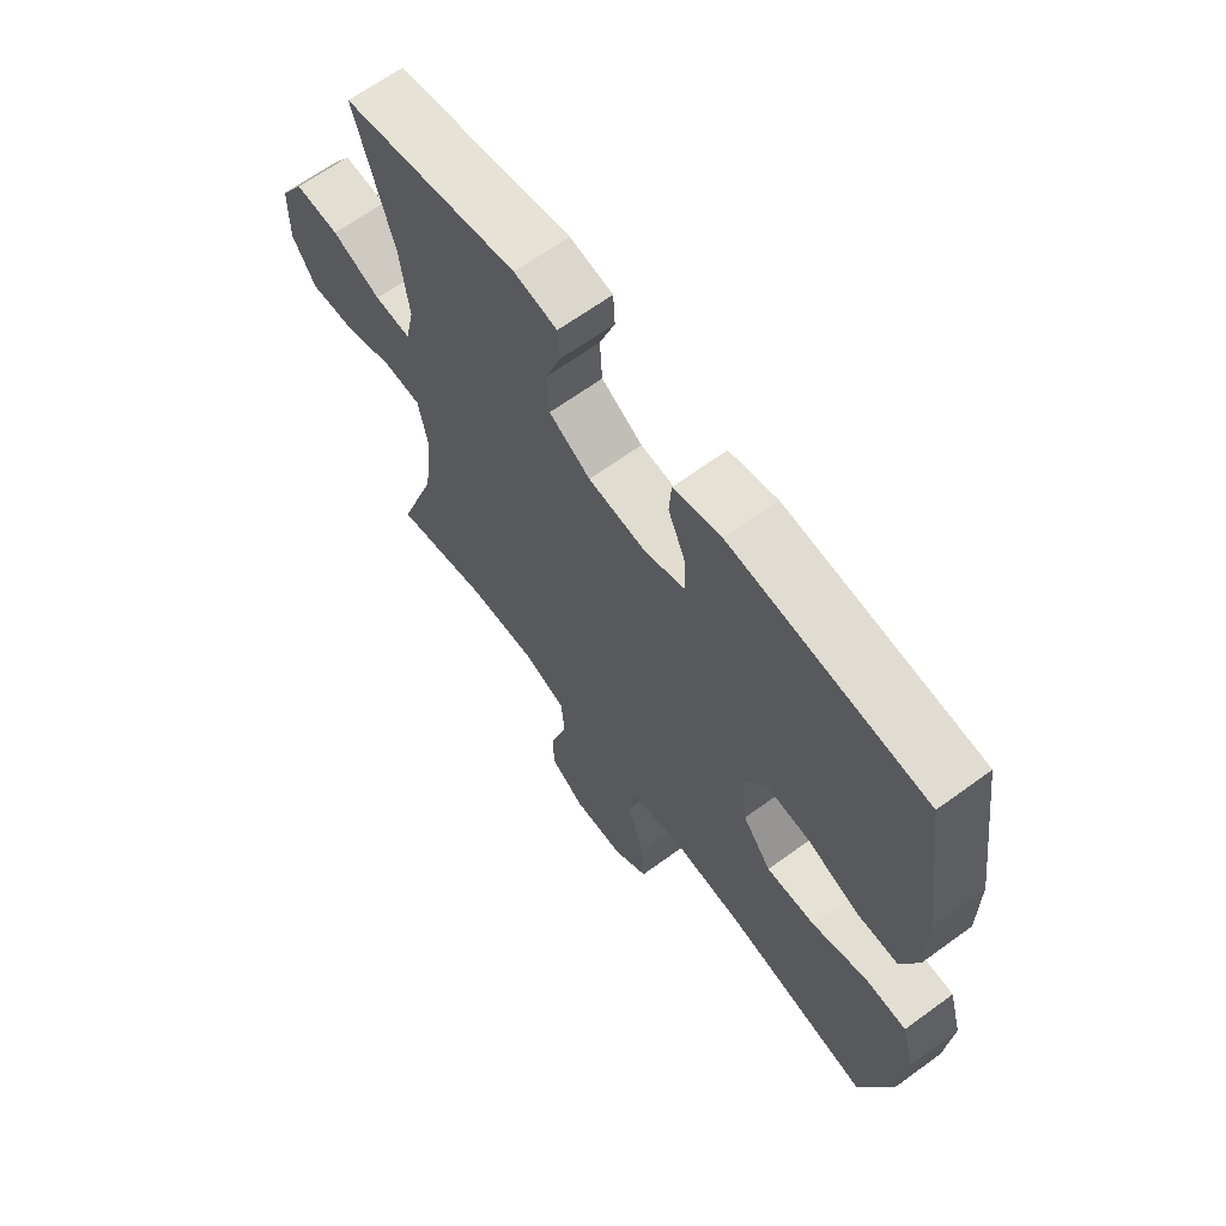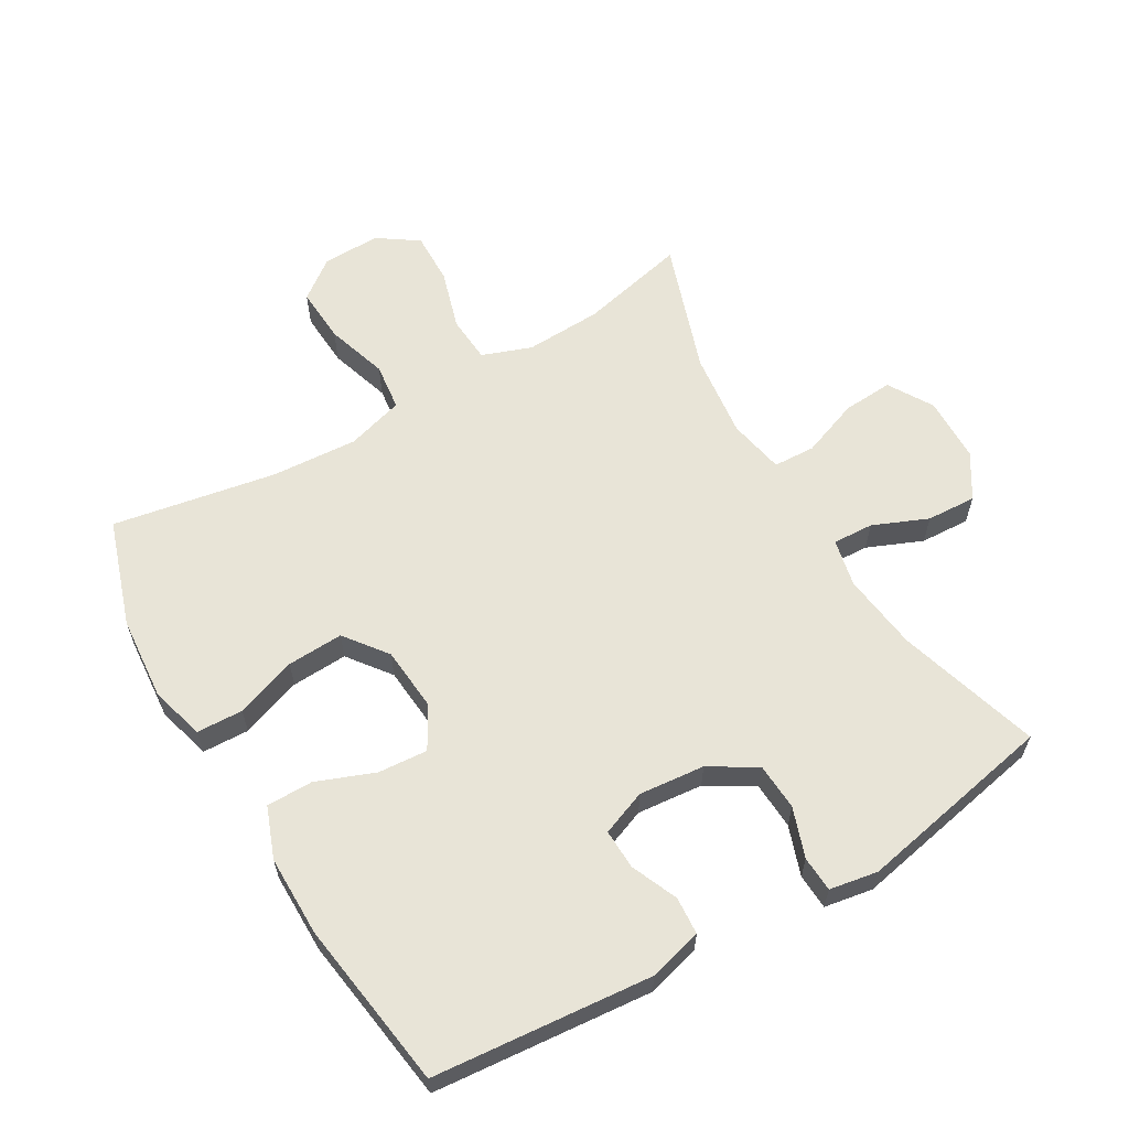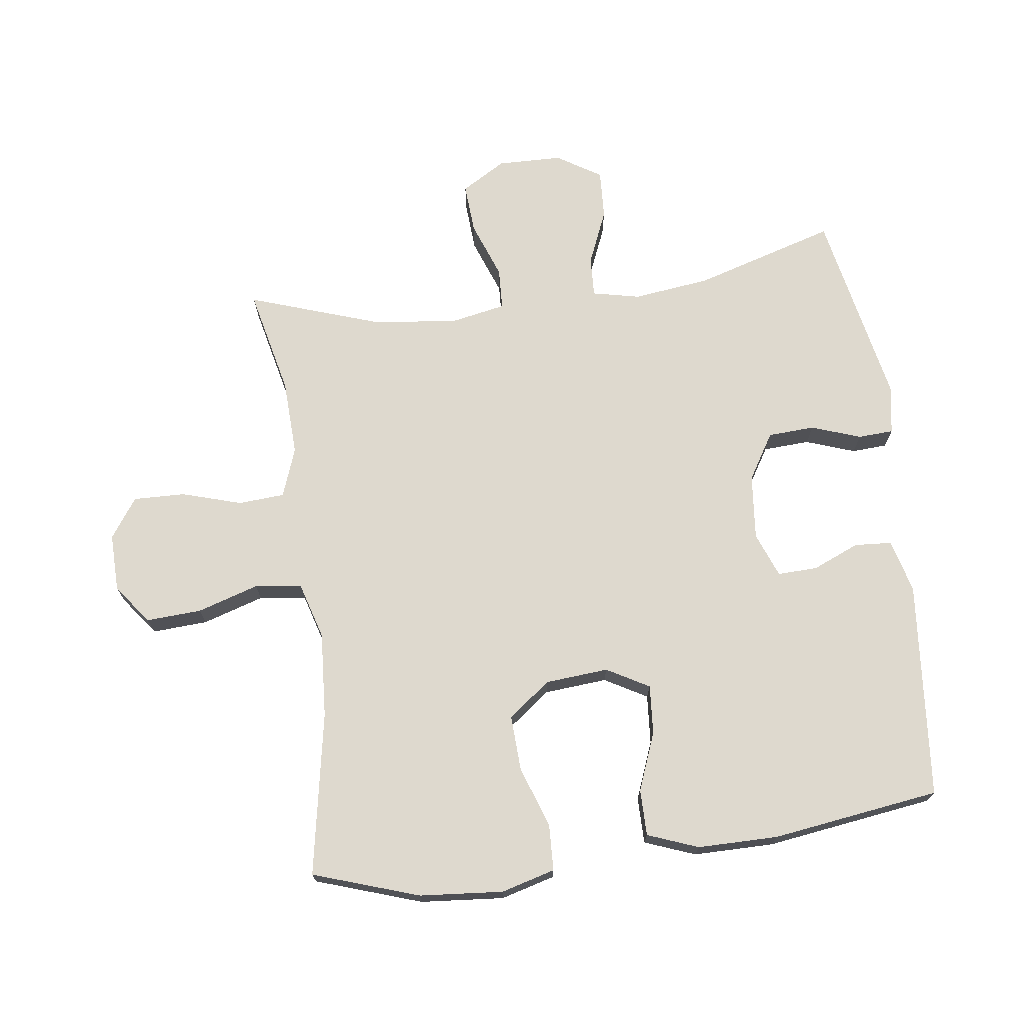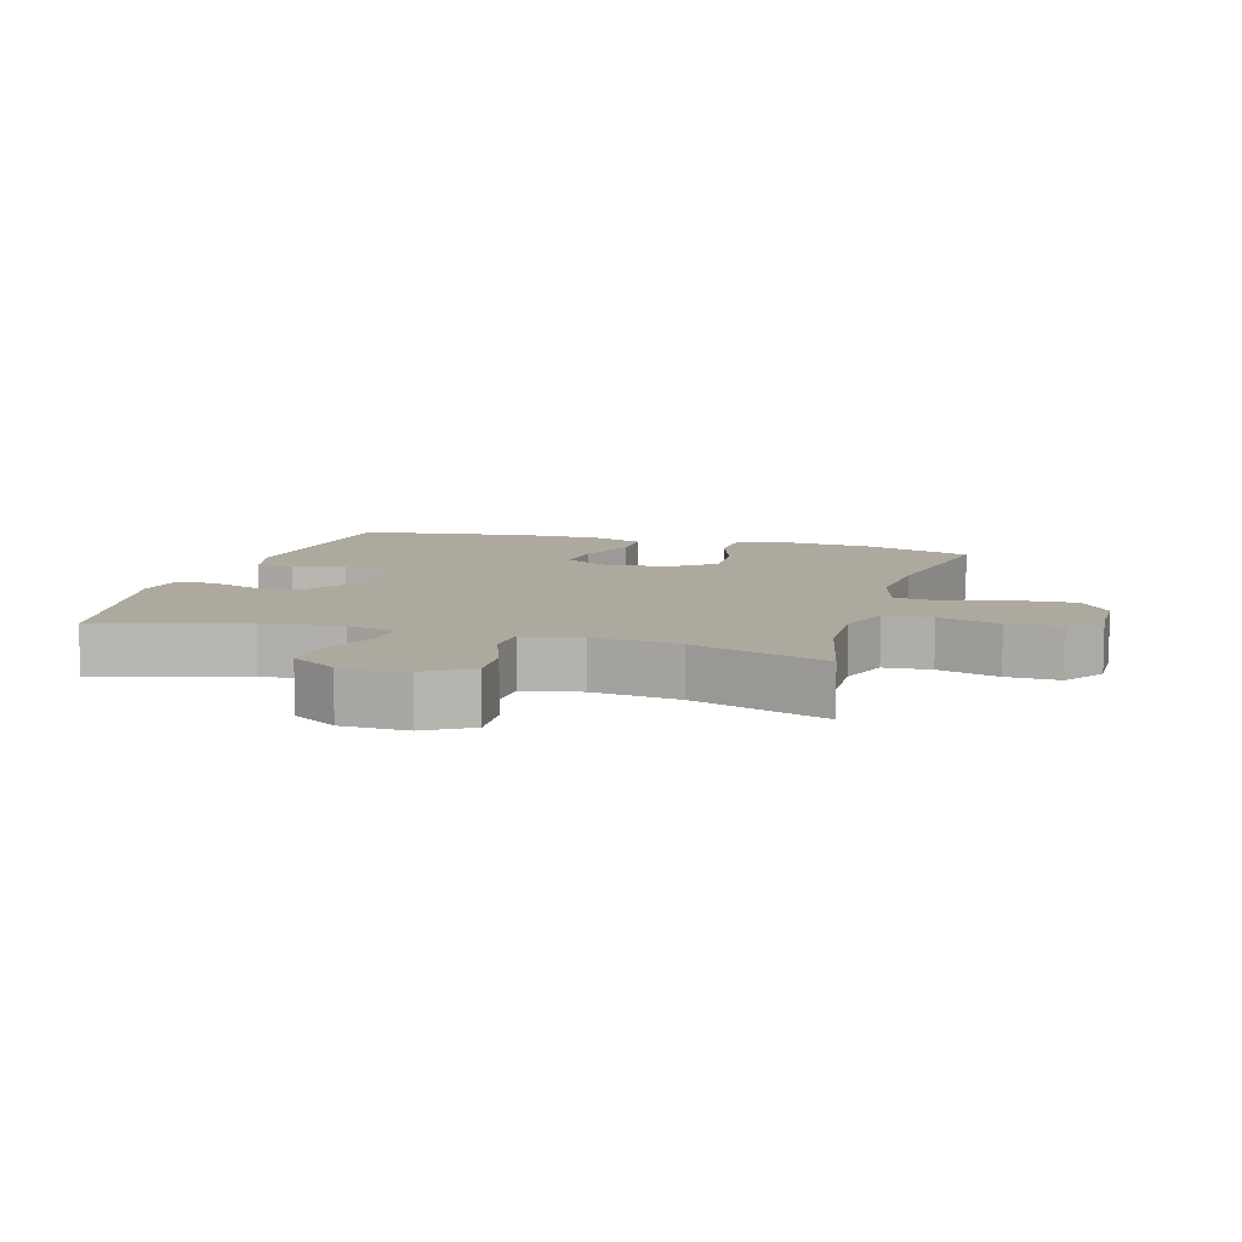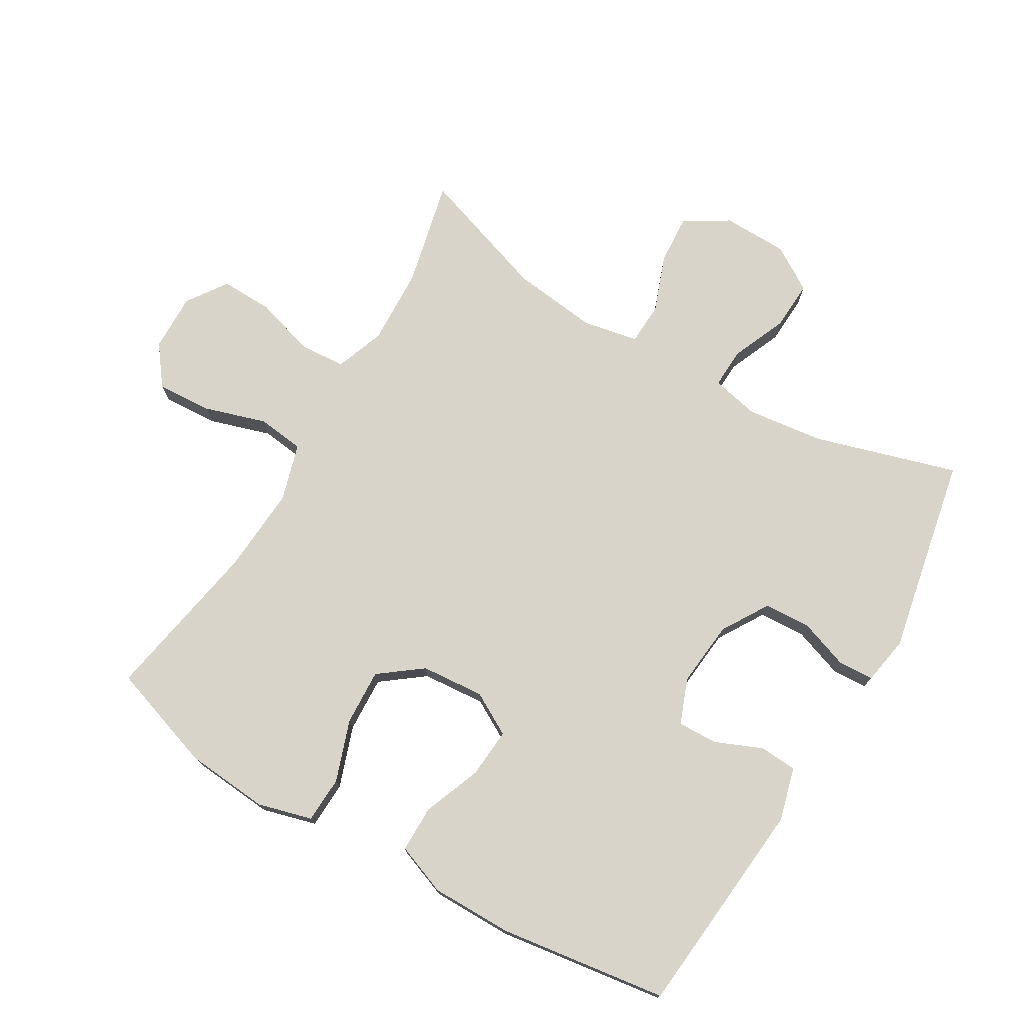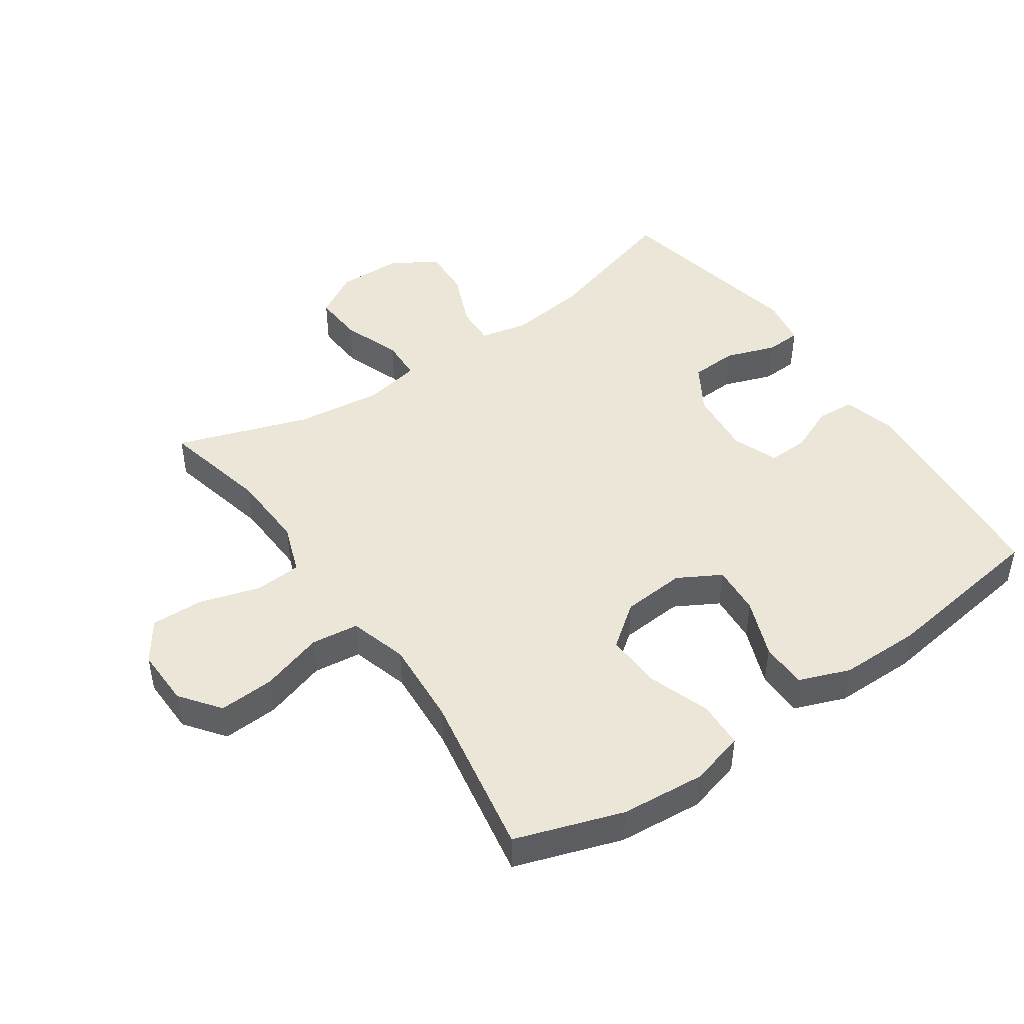
<metadata>
{"format":"obj","ext":"obj","renderer":"f3d","projection":"perspective","resolution":1024,"background":"white","views":[{"elev":65.7,"azim":-126.2,"up":"+Z"},{"elev":61.3,"azim":-30.4,"up":"+Y"},{"elev":71.5,"azim":-97.5,"up":"+Y"},{"elev":9.1,"azim":106.4,"up":"+Y"},{"elev":74.9,"azim":-59.5,"up":"+Y"},{"elev":46.1,"azim":-124.6,"up":"+Y"}]}
</metadata>
<code>
v 0.5 0.07 0.5
v 0.434 0.07 0.279
v 0.419 0.07 0.159
v 0.435 0.07 0.085
v 0.498 0.07 0.088
v 0.583 0.07 0.124
v 0.66 0.07 0.128
v 0.703 0.07 0.059
v 0.705 0.07 -0.042
v 0.664 0.07 -0.111
v 0.586 0.07 -0.106
v 0.497 0.07 -0.073
v 0.432 0.07 -0.076
v 0.415 0.07 -0.163
v 0.431 0.07 -0.296
v 0.5 0.07 -0.5
v 0.334 0.07 -0.462
v 0.215 0.07 -0.457
v 0.138 0.07 -0.485
v 0.133 0.07 -0.557
v 0.161 0.07 -0.65
v 0.163 0.07 -0.731
v 0.101 0.07 -0.774
v 0.011 0.07 -0.772
v -0.05 0.07 -0.726
v -0.045 0.07 -0.64
v -0.015 0.07 -0.544
v -0.024 0.07 -0.471
v -0.113 0.07 -0.445
v -0.246 0.07 -0.454
v -0.5 0.07 -0.5
v -0.555 0.07 -0.335
v -0.566 0.07 -0.205
v -0.543 0.07 -0.121
v -0.471 0.07 -0.118
v -0.376 0.07 -0.151
v -0.289 0.07 -0.155
v -0.239 0.07 -0.089
v -0.231 0.07 0.009
v -0.268 0.07 0.075
v -0.345 0.07 0.069
v -0.435 0.07 0.034
v -0.507 0.07 0.034
v -0.537 0.07 0.113
v -0.537 0.07 0.238
v -0.5 0.07 0.5
v -0.161 0.07 0.531
v -0.078 0.07 0.509
v -0.074 0.07 0.451
v -0.105 0.07 0.378
v -0.107 0.07 0.316
v -0.037 0.07 0.289
v 0.065 0.07 0.299
v 0.137 0.07 0.343
v 0.141 0.07 0.416
v 0.114 0.07 0.493
v 0.117 0.07 0.548
v 0.192 0.07 0.561
v 0.5 0 0.5
v 0.434 0 0.279
v 0.419 0 0.159
v 0.435 0 0.085
v 0.498 0 0.088
v 0.583 0 0.124
v 0.66 0 0.128
v 0.703 0 0.059
v 0.705 0 -0.042
v 0.664 0 -0.111
v 0.586 0 -0.106
v 0.497 0 -0.073
v 0.432 0 -0.076
v 0.415 0 -0.163
v 0.431 0 -0.296
v 0.5 0 -0.5
v 0.334 0 -0.462
v 0.215 0 -0.457
v 0.138 0 -0.485
v 0.133 0 -0.557
v 0.161 0 -0.65
v 0.163 0 -0.731
v 0.101 0 -0.774
v 0.011 0 -0.772
v -0.05 0 -0.726
v -0.045 0 -0.64
v -0.015 0 -0.544
v -0.024 0 -0.471
v -0.113 0 -0.445
v -0.246 0 -0.454
v -0.5 0 -0.5
v -0.555 0 -0.335
v -0.566 0 -0.205
v -0.543 0 -0.121
v -0.471 0 -0.118
v -0.376 0 -0.151
v -0.289 0 -0.155
v -0.239 0 -0.089
v -0.231 0 0.009
v -0.268 0 0.075
v -0.345 0 0.069
v -0.435 0 0.034
v -0.507 0 0.034
v -0.537 0 0.113
v -0.537 0 0.238
v -0.5 0 0.5
v -0.161 0 0.531
v -0.078 0 0.509
v -0.074 0 0.451
v -0.105 0 0.378
v -0.107 0 0.316
v -0.037 0 0.289
v 0.065 0 0.299
v 0.137 0 0.343
v 0.141 0 0.416
v 0.114 0 0.493
v 0.117 0 0.548
v 0.192 0 0.561
f 55 56 57 58
f 54 55 58 1
f 53 54 1 2
f 52 53 2 3
f 47 48 49 50
f 47 50 51
f 46 47 51
f 45 46 51
f 44 45 51 52
f 41 42 43 44
f 40 41 44 52
f 33 34 35 36
f 33 36 37
f 30 31 32 33
f 29 30 33 37
f 28 29 37 38
f 24 25 26 27
f 22 23 24 27
f 20 21 22 27
f 19 20 27 28
f 18 19 28 38
f 15 16 17
f 14 15 17 18
f 13 14 18 38
f 9 10 11 12
f 5 6 7 8
f 4 5 8 9
f 40 52 3 4
f 39 40 4 9
f 13 38 39
f 9 12 13 39
f 116 115 114 113
f 59 116 113 112
f 60 59 112 111
f 61 60 111 110
f 108 107 106 105
f 109 108 105
f 109 105 104
f 109 104 103
f 110 109 103 102
f 102 101 100 99
f 110 102 99 98
f 94 93 92 91
f 95 94 91
f 91 90 89 88
f 95 91 88 87
f 96 95 87 86
f 85 84 83 82
f 85 82 81 80
f 85 80 79 78
f 86 85 78 77
f 96 86 77 76
f 75 74 73
f 76 75 73 72
f 96 76 72 71
f 70 69 68 67
f 66 65 64 63
f 67 66 63 62
f 62 61 110 98
f 67 62 98 97
f 97 96 71
f 97 71 70 67
f 1 59 60 2
f 2 60 61 3
f 3 61 62 4
f 4 62 63 5
f 5 63 64 6
f 6 64 65 7
f 7 65 66 8
f 8 66 67 9
f 9 67 68 10
f 10 68 69 11
f 11 69 70 12
f 12 70 71 13
f 13 71 72 14
f 14 72 73 15
f 15 73 74 16
f 16 74 75 17
f 17 75 76 18
f 18 76 77 19
f 19 77 78 20
f 20 78 79 21
f 21 79 80 22
f 22 80 81 23
f 23 81 82 24
f 24 82 83 25
f 25 83 84 26
f 26 84 85 27
f 27 85 86 28
f 28 86 87 29
f 29 87 88 30
f 30 88 89 31
f 31 89 90 32
f 32 90 91 33
f 33 91 92 34
f 34 92 93 35
f 35 93 94 36
f 36 94 95 37
f 37 95 96 38
f 38 96 97 39
f 39 97 98 40
f 40 98 99 41
f 41 99 100 42
f 42 100 101 43
f 43 101 102 44
f 44 102 103 45
f 45 103 104 46
f 46 104 105 47
f 47 105 106 48
f 48 106 107 49
f 49 107 108 50
f 50 108 109 51
f 51 109 110 52
f 52 110 111 53
f 53 111 112 54
f 54 112 113 55
f 55 113 114 56
f 56 114 115 57
f 57 115 116 58
f 58 116 59 1

</code>
